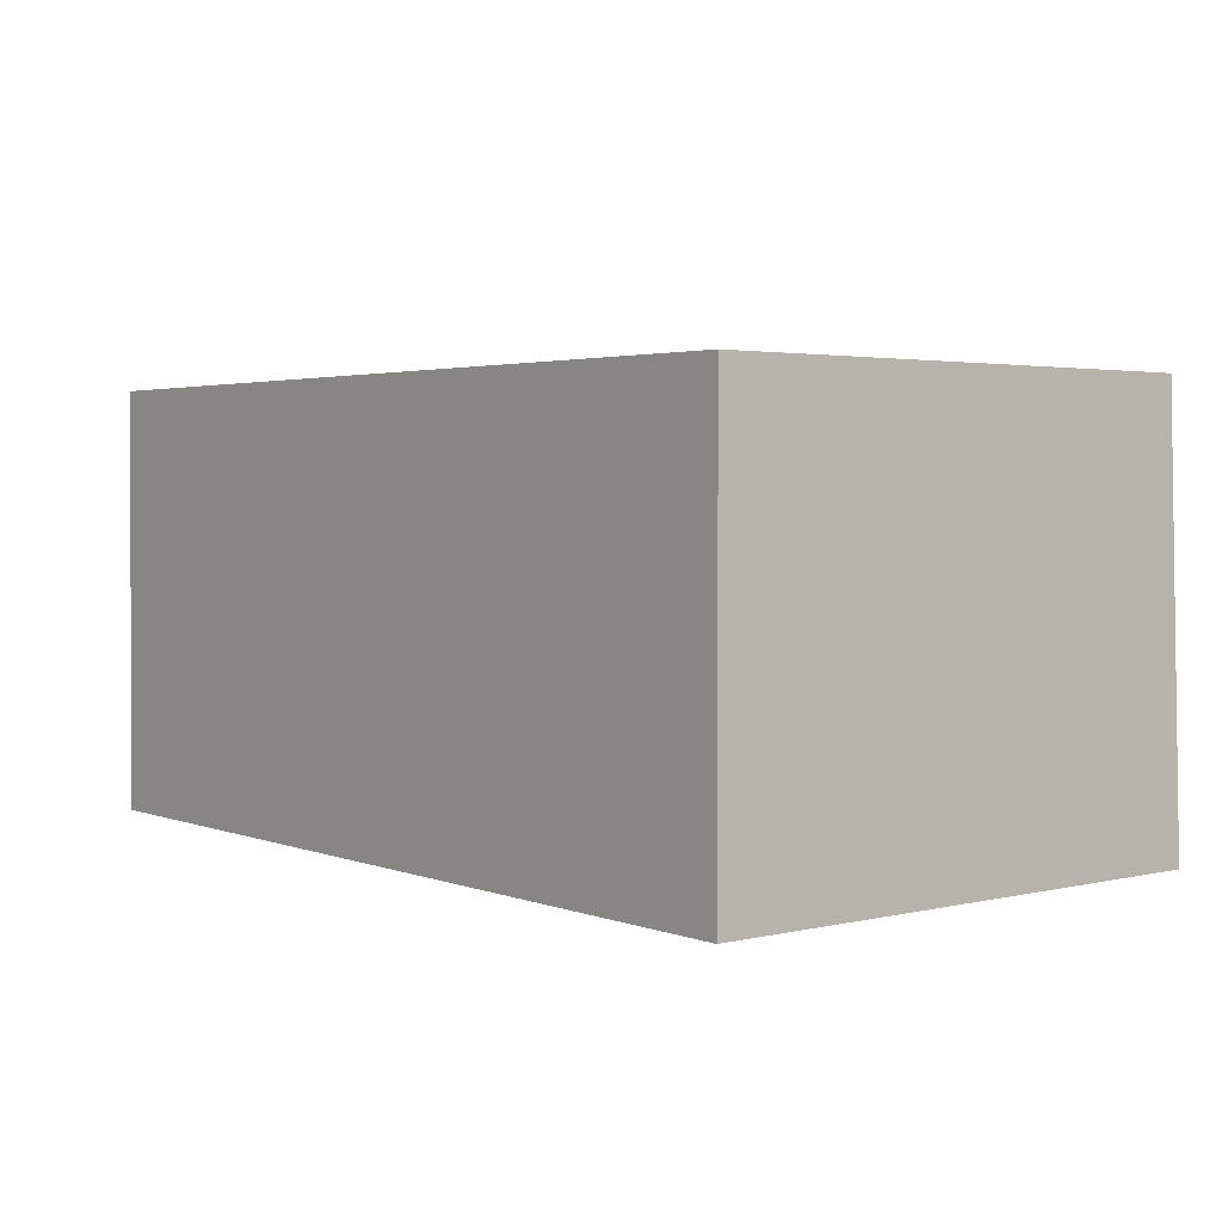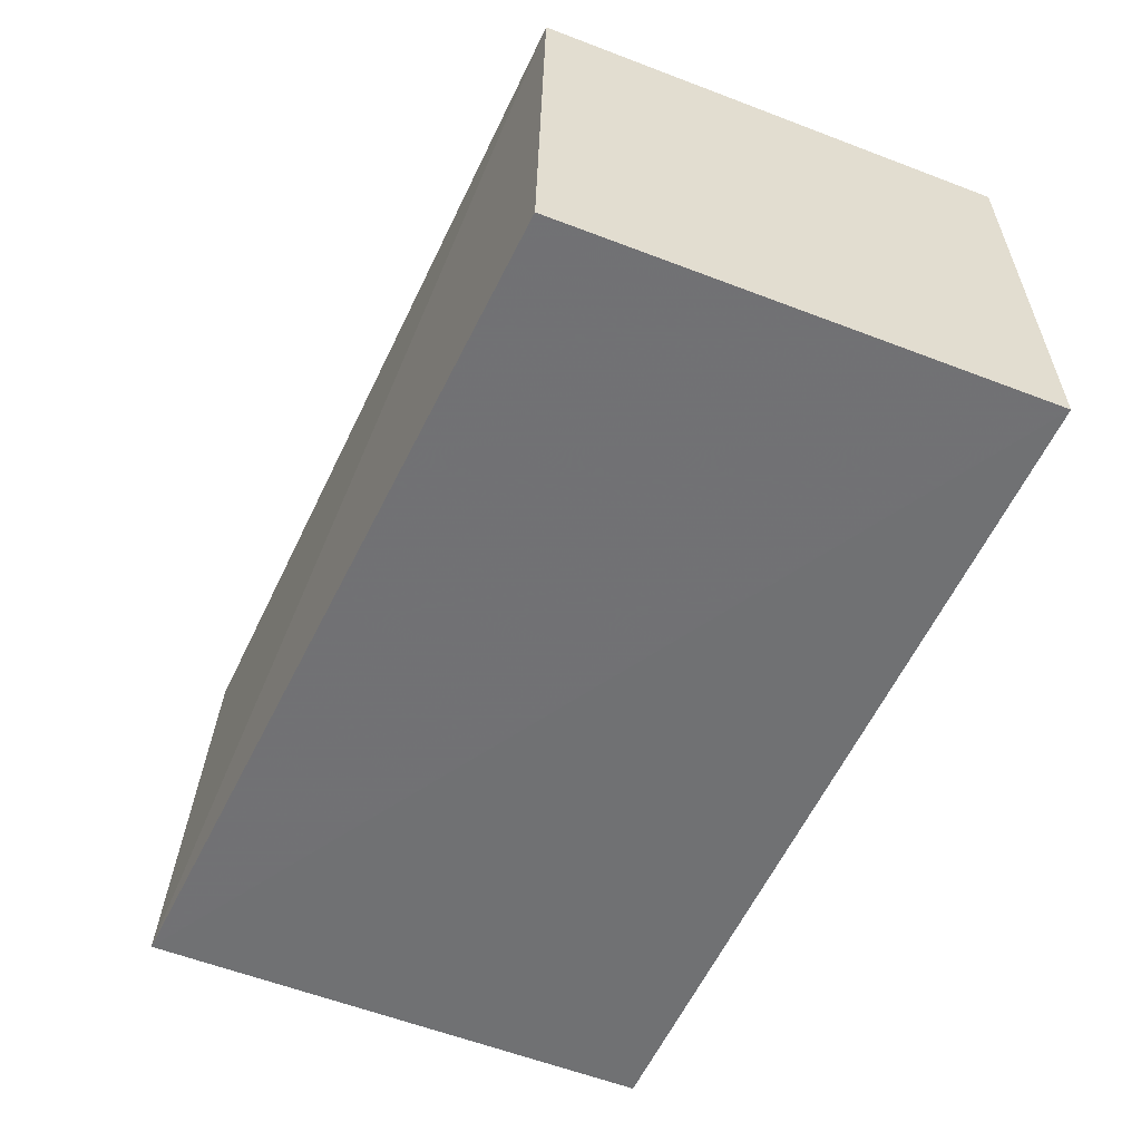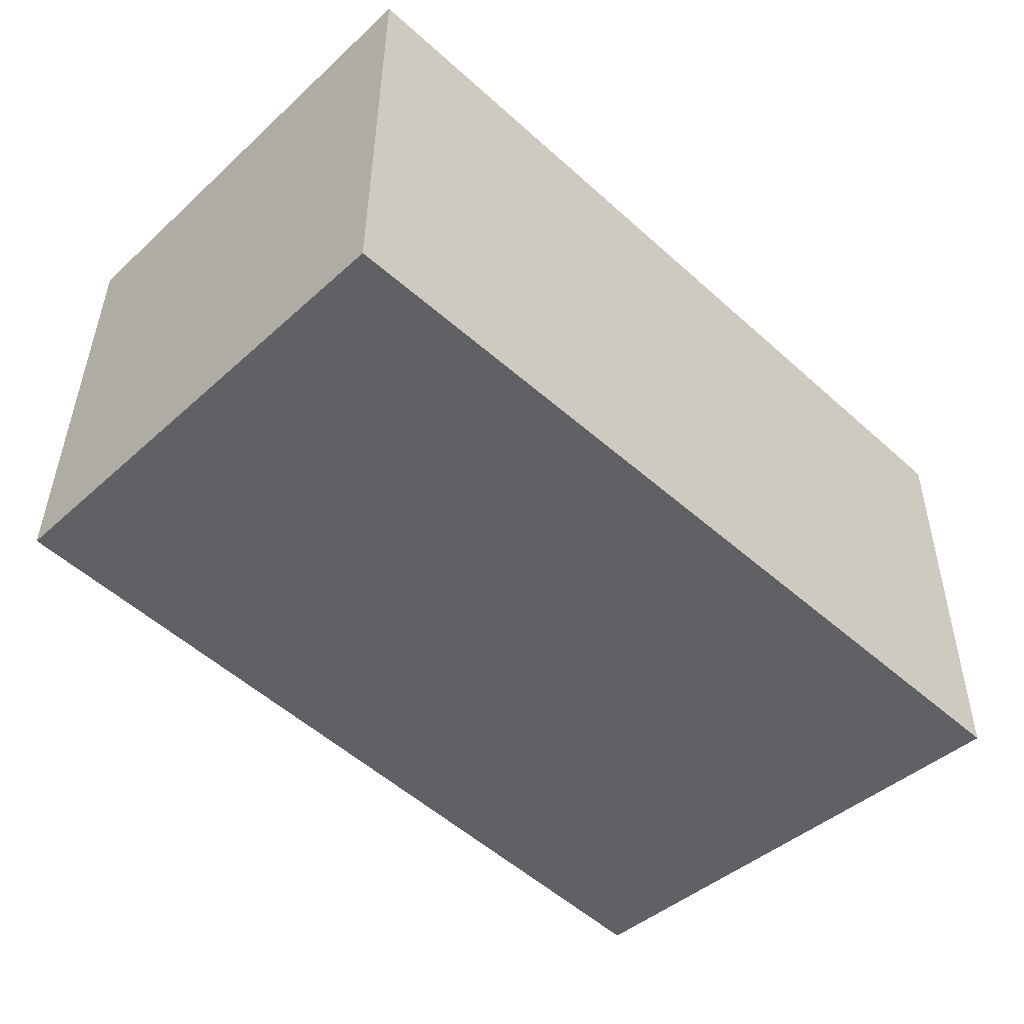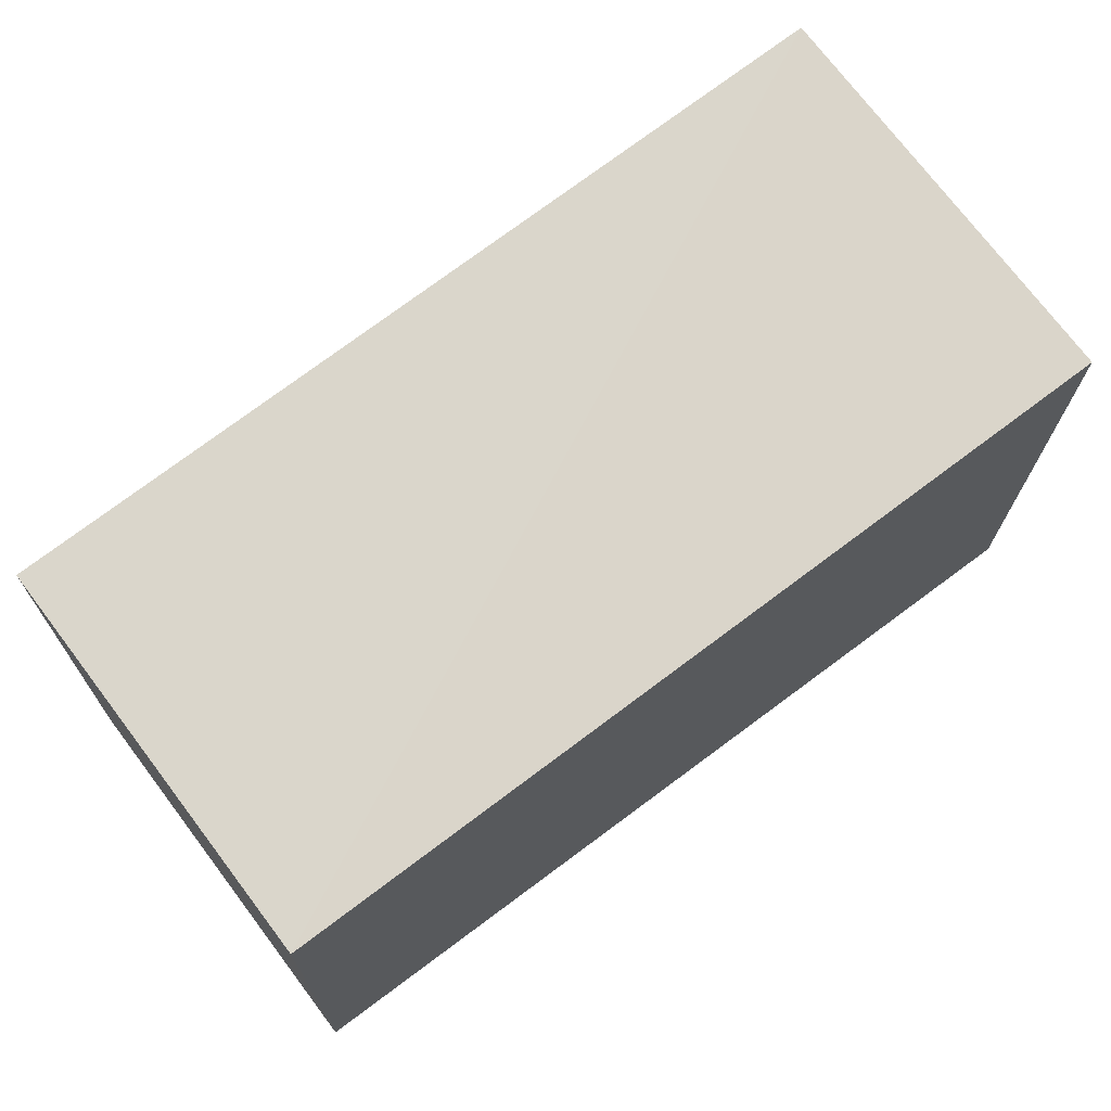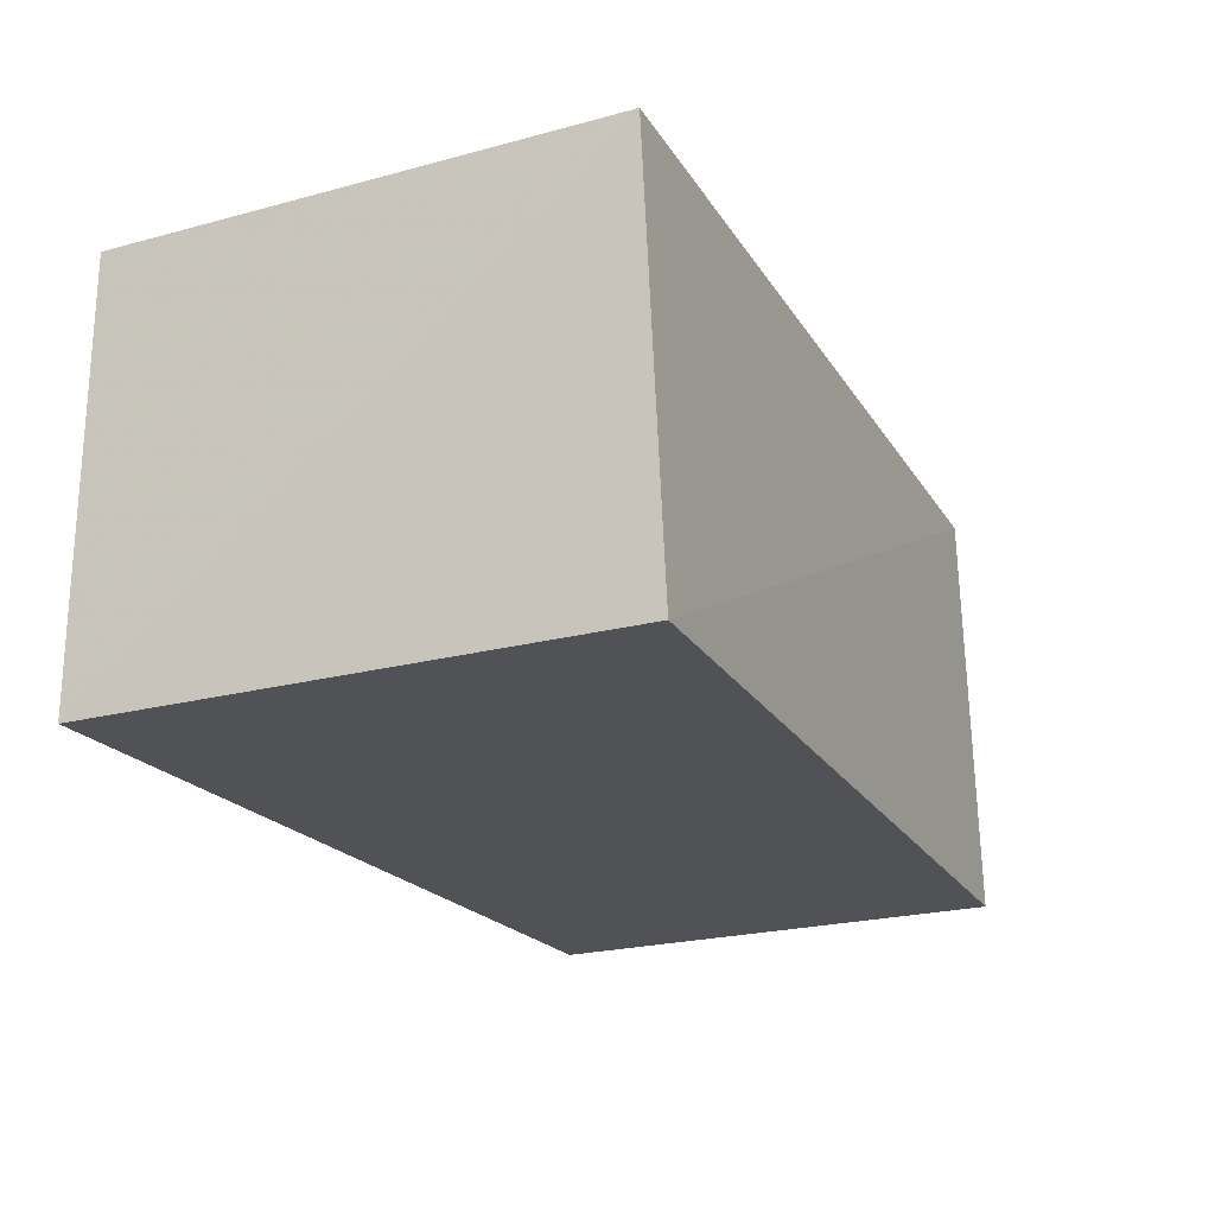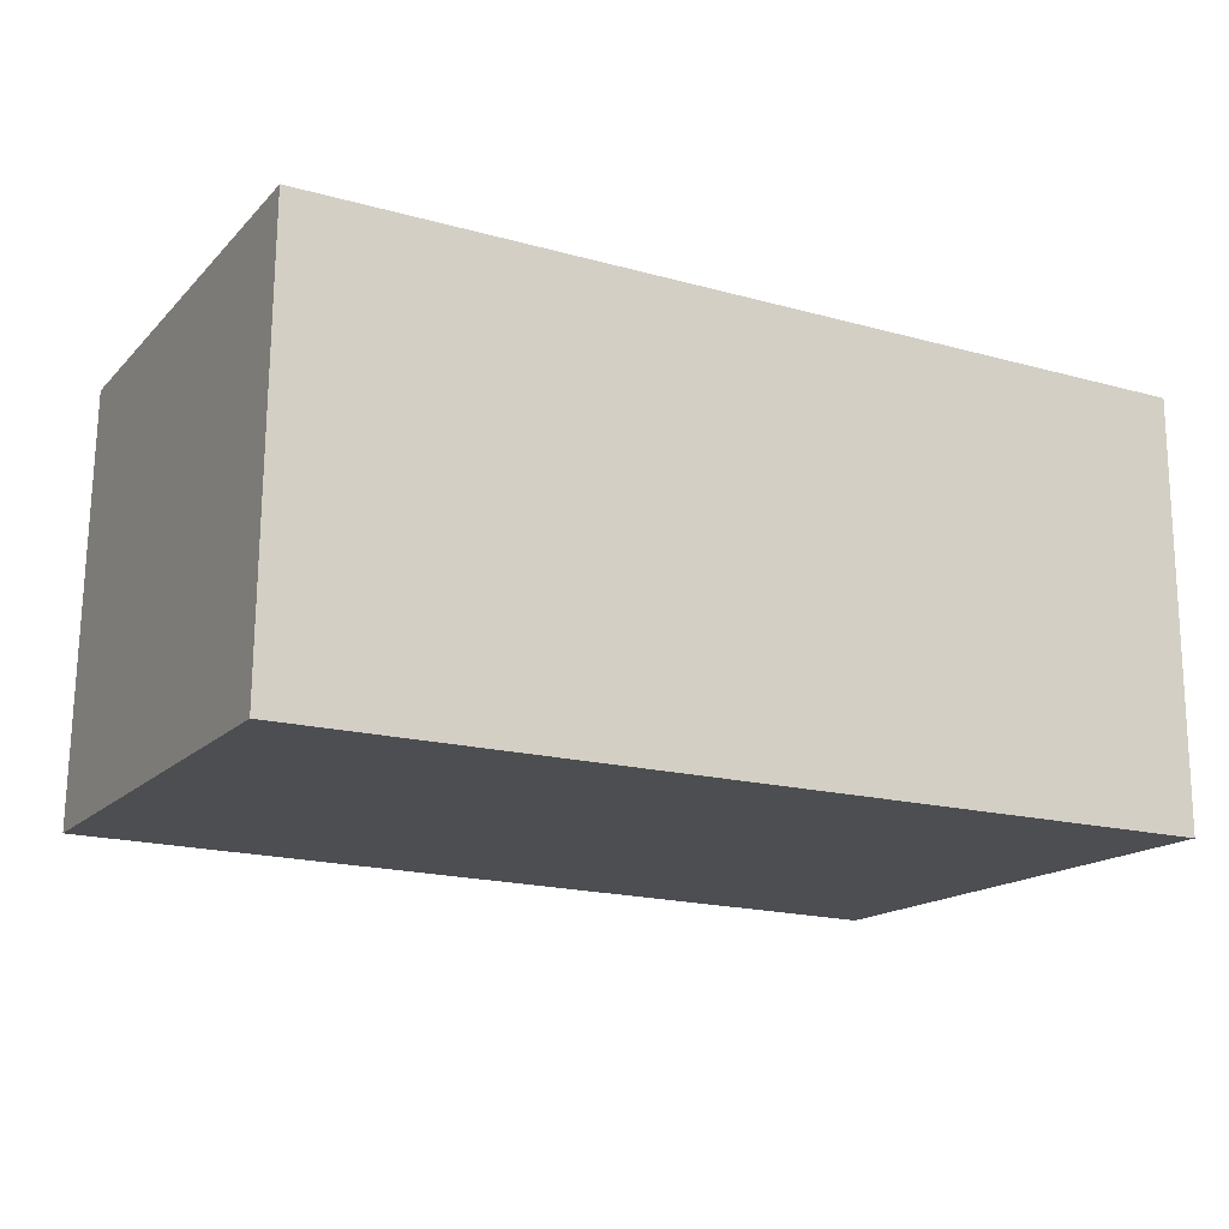
<metadata>
{"format":"obj","ext":"obj","renderer":"f3d","projection":"perspective","resolution":1024,"background":"white","views":[{"elev":3.0,"azim":51.3,"up":"+Z"},{"elev":-55.3,"azim":-113.1,"up":"+Z"},{"elev":-46.6,"azim":-45.5,"up":"+Z"},{"elev":70.8,"azim":-36.8,"up":"+Y"},{"elev":-21.3,"azim":115.7,"up":"+Z"},{"elev":-16.6,"azim":-29.6,"up":"+Z"}]}
</metadata>
<code>
v -0.02172 0.01593 0.02613
v -0.02173 0.002761 0.02616
v -0.02173 0.002761 0.01515
v -0.04485 0.01527 0.01516
v -0.04498 0.002767 0.02615
v -0.02173 0.01644 0.01515
v -0.04472 0.01508 0.0261
v -0.0451 0.002762 0.01514
f 1 2 3
f 5 2 1
f 6 1 3
f 7 5 1
f 7 4 5
f 7 6 4
f 7 1 6
f 8 3 2
f 8 2 5
f 8 5 4
f 8 6 3
f 8 4 6

</code>
